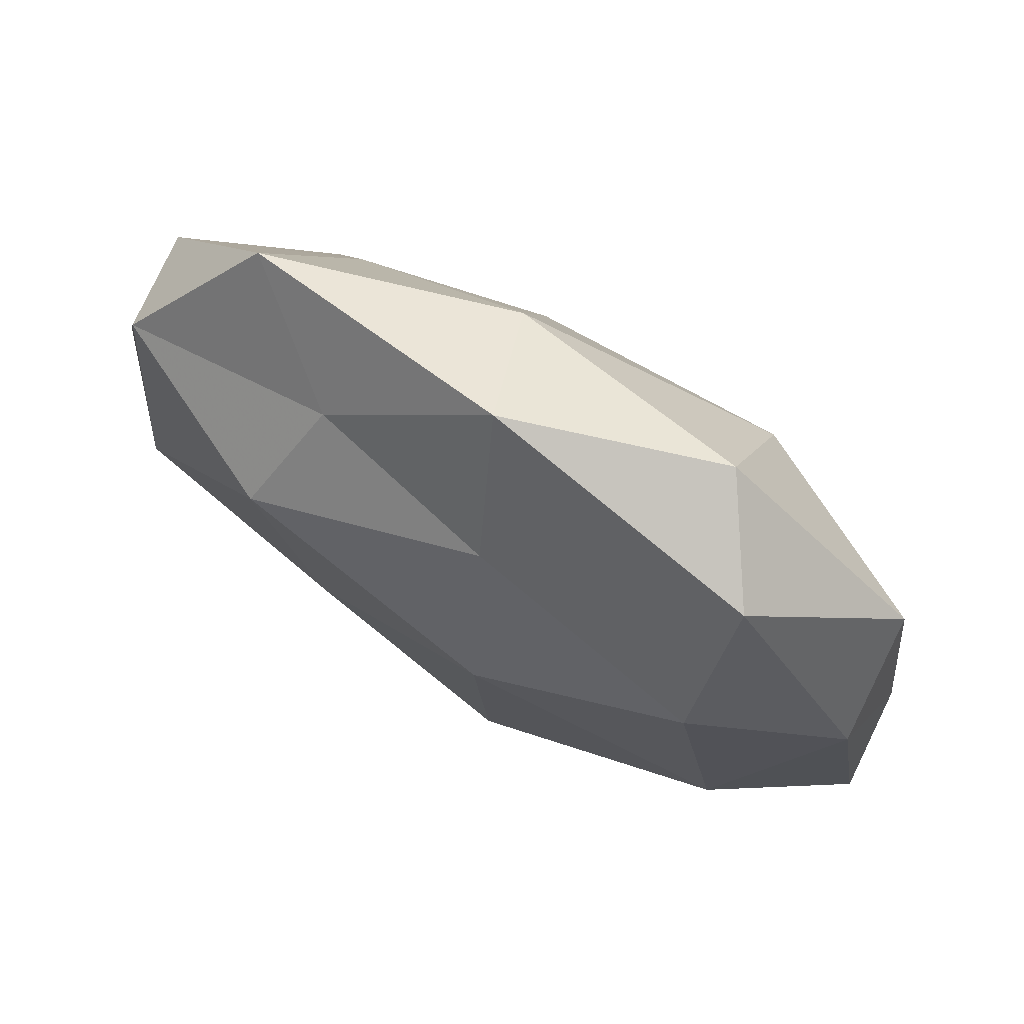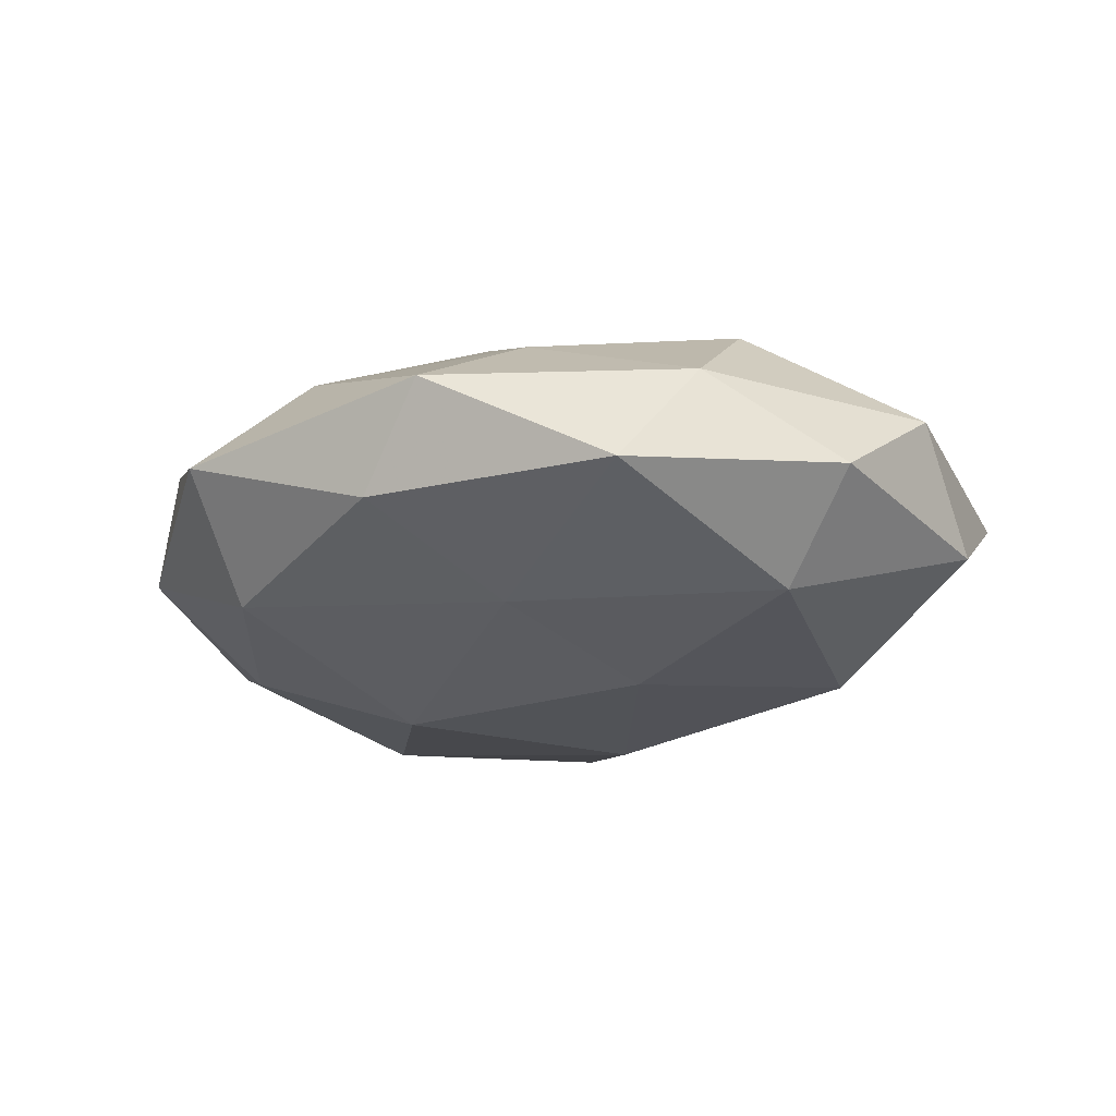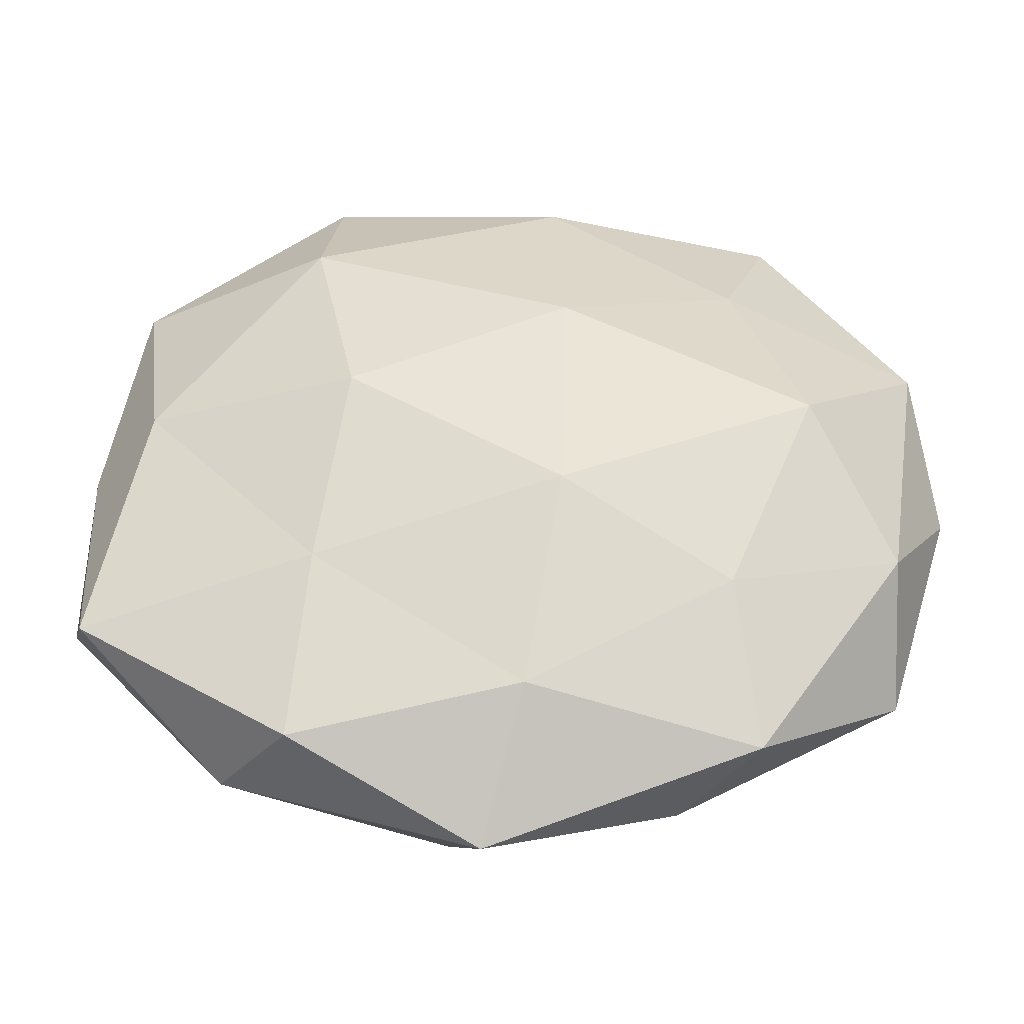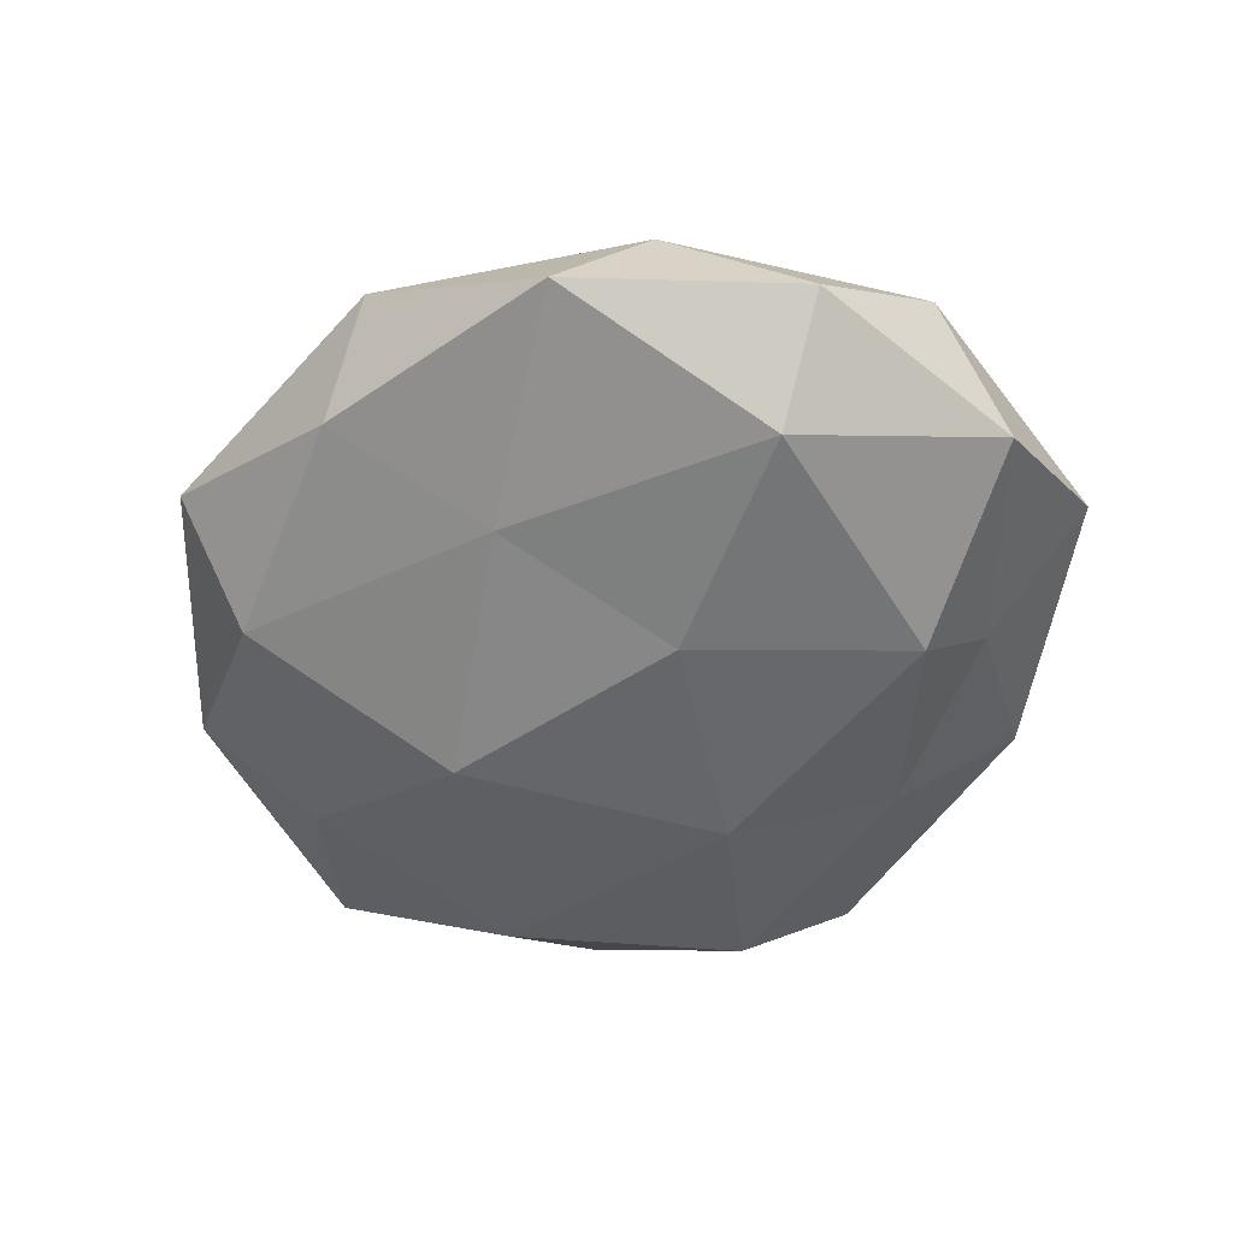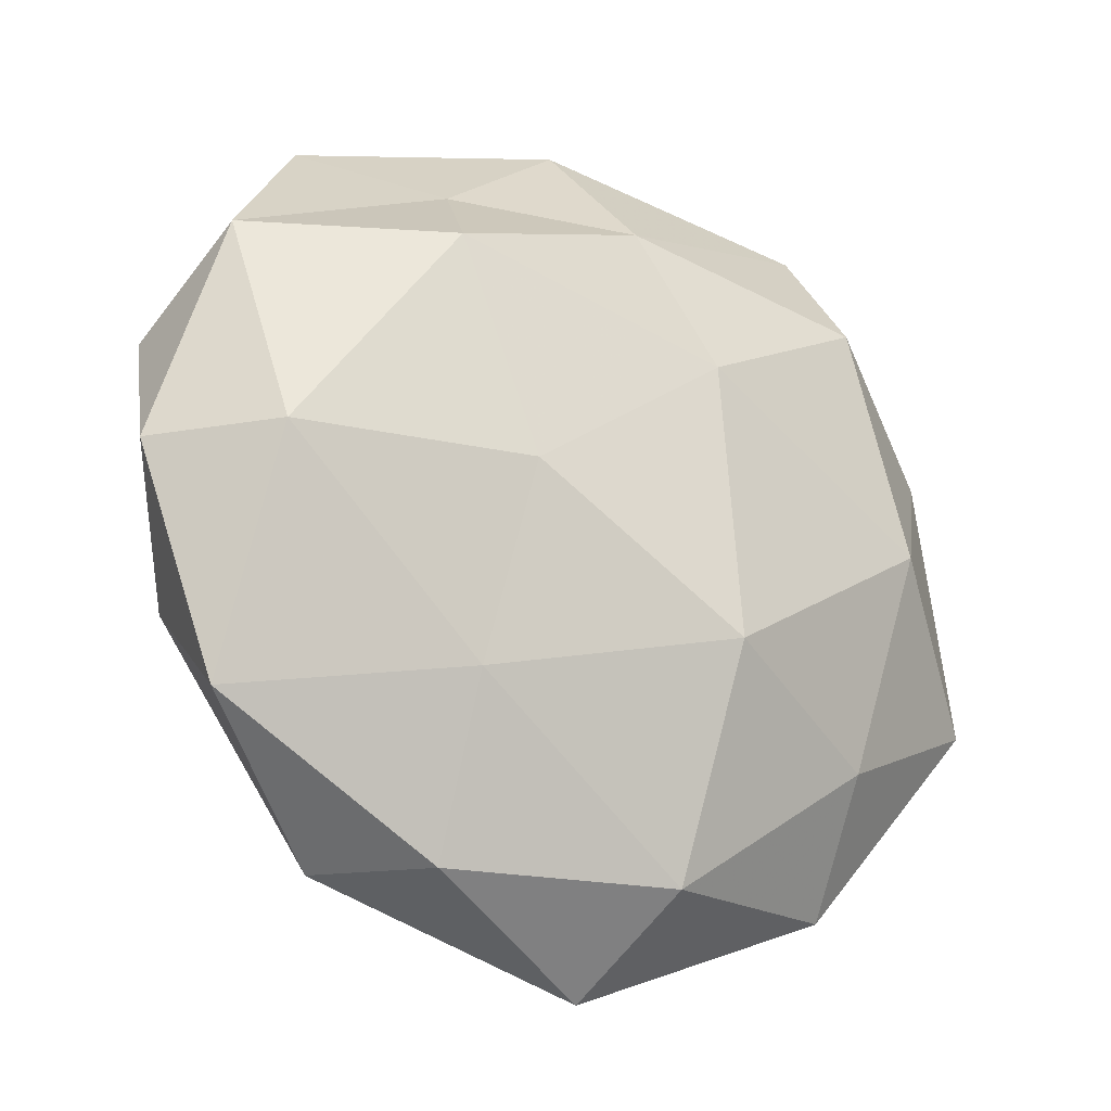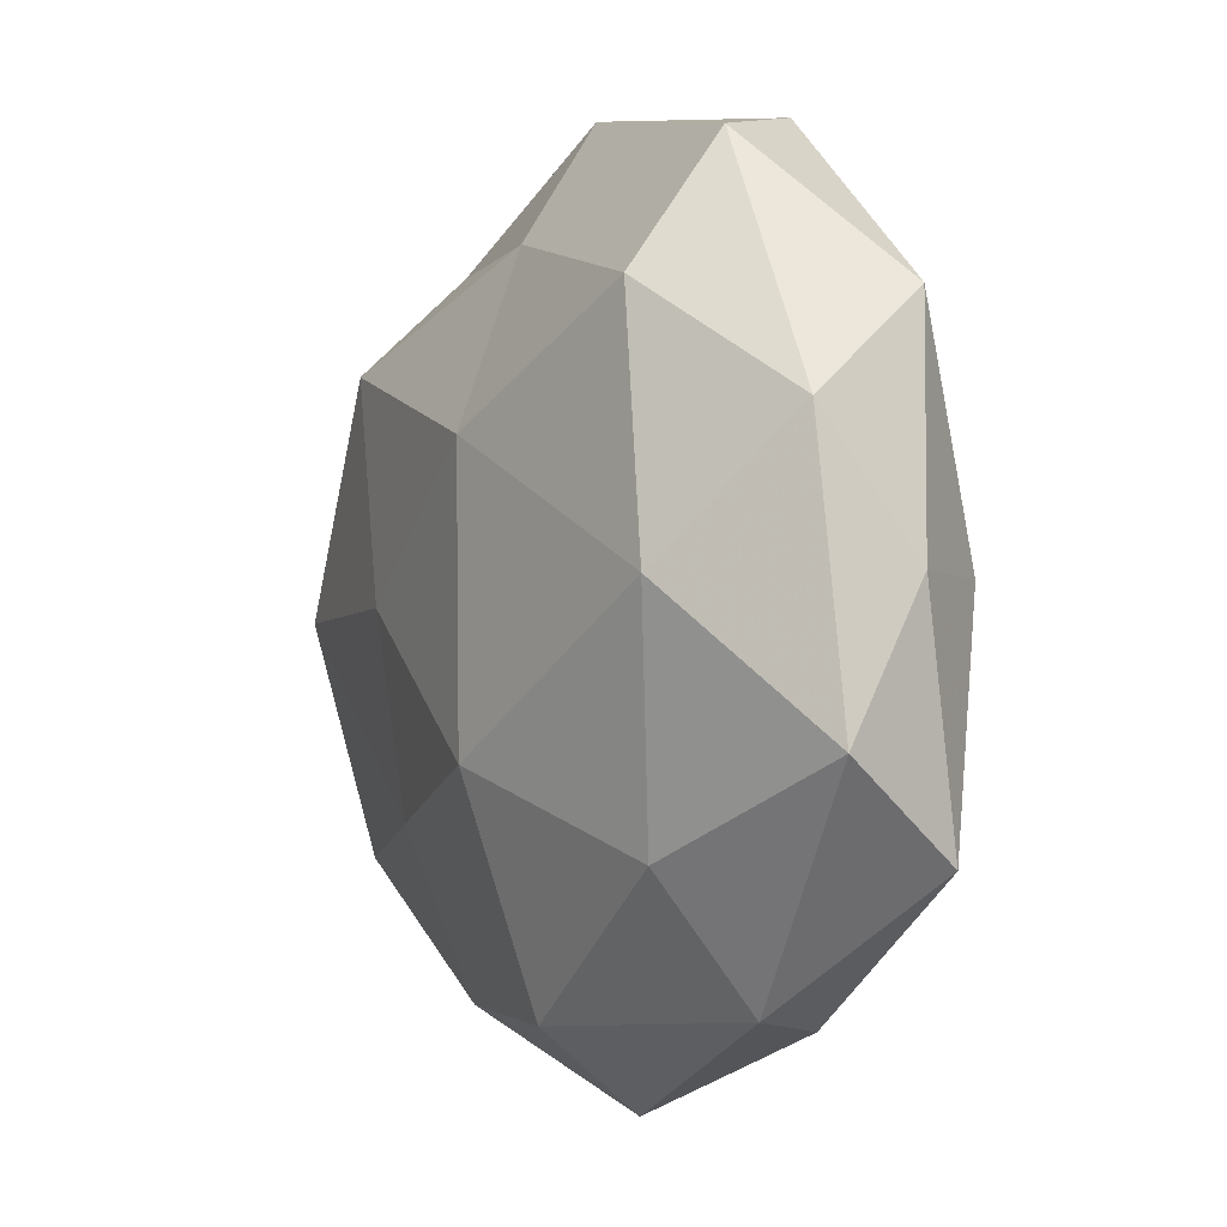
<metadata>
{"format":"obj","ext":"obj","renderer":"f3d","projection":"perspective","resolution":1024,"background":"white","views":[{"elev":78.6,"azim":-149.9,"up":"+Y"},{"elev":-18.9,"azim":52.5,"up":"+Z"},{"elev":-43.1,"azim":1.0,"up":"+Y"},{"elev":-47.4,"azim":66.8,"up":"+Z"},{"elev":-23.1,"azim":146.9,"up":"+Y"},{"elev":-2.3,"azim":-119.1,"up":"+Y"}]}
</metadata>
<code>
v -0.04698 -0.02532 0.007556
v 0.01998 -0.0227 -0.01457
v 0.03648 -0.001179 0.01763
v 0.00754 -0.01632 0.02209
v 0.0469 0.02401 -0.007144
v 0.02634 -0.02466 0.01375
v 0.02492 0.02433 -0.01764
v 0.04597 -0.02745 -0.006206
v -0.05064 -0.01494 -0.006317
v -0.005844 -0.04155 -0.01242
v 0.003214 0.04926 -0.001053
v -0.007717 -0.01622 -0.02195
v -0.001673 -0.05157 0.001239
v -0.0218 0.02635 0.01736
v -0.02051 0.04615 0.007331
v 0.008403 0.01404 0.01964
v 0.05397 -0.001486 -0.003369
v 0.003224 -0.03837 0.01322
v -0.04024 0.0007185 0.01454
v -0.02028 -0.02167 0.01557
v -0.01649 9.443e-05 0.02179
v -0.04859 0.0009885 0.003269
v 0.04327 -0.001157 -0.01489
v -0.005689 0.01539 -0.02123
v 0.02088 0.03505 -0.007202
v -0.04406 0.02688 0.00631
v -0.02275 -0.04163 0.008616
v -0.02871 0.04285 -0.005095
v 0.01646 -0.0004727 -0.01956
v -0.001409 0.03506 -0.01208
v 0.02902 -0.04133 0.005007
v -0.0352 0.000782 -0.01766
v 0.04624 -0.01594 0.006548
v 0.03465 0.04152 0.003337
v 0.01999 -0.04187 -0.006454
v 0.02873 0.02286 0.01271
v -0.04568 0.01591 -0.006559
v -0.02932 -0.02511 -0.01357
v 0.05072 0.01408 0.006266
v -0.02881 0.02817 -0.0158
v -0.031 -0.03944 -0.003
v 0.007255 0.03977 0.01215
f 4 6 3
f 2 10 12
f 4 3 16
f 4 18 6
f 20 18 4
f 19 1 20
f 21 4 16
f 21 16 14
f 21 14 19
f 21 20 4
f 21 19 20
f 1 22 9
f 19 22 1
f 7 5 23
f 23 8 2
f 23 5 17
f 23 17 8
f 7 25 5
f 14 15 26
f 14 26 19
f 19 26 22
f 18 27 13
f 20 1 27
f 20 27 18
f 11 28 15
f 26 15 28
f 29 2 12
f 29 23 2
f 29 7 23
f 29 24 7
f 29 12 24
f 24 30 7
f 7 30 25
f 25 30 11
f 30 28 11
f 6 18 31
f 18 13 31
f 12 32 24
f 3 6 33
f 8 17 33
f 31 33 6
f 8 33 31
f 5 25 34
f 11 34 25
f 2 8 35
f 2 35 10
f 10 35 13
f 35 8 31
f 31 13 35
f 16 3 36
f 37 9 22
f 22 26 37
f 26 28 37
f 32 9 37
f 12 10 38
f 32 38 9
f 12 38 32
f 17 5 39
f 3 33 39
f 39 33 17
f 5 34 39
f 36 3 39
f 39 34 36
f 24 40 30
f 30 40 28
f 24 32 40
f 37 28 40
f 40 32 37
f 1 9 41
f 10 13 41
f 27 1 41
f 41 13 27
f 41 9 38
f 38 10 41
f 15 42 11
f 14 42 15
f 16 42 14
f 42 34 11
f 16 36 42
f 42 36 34

</code>
